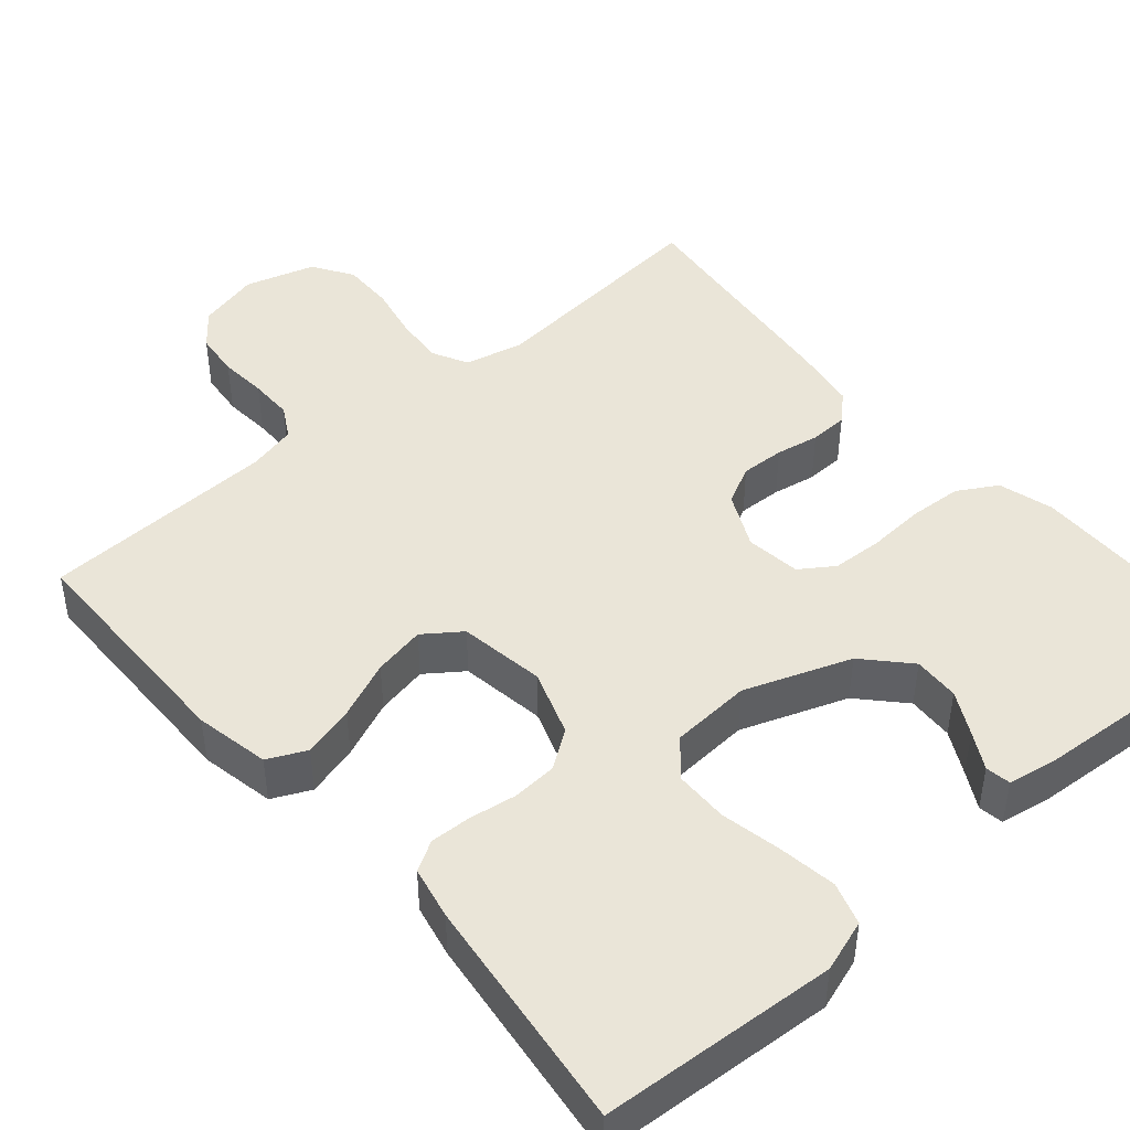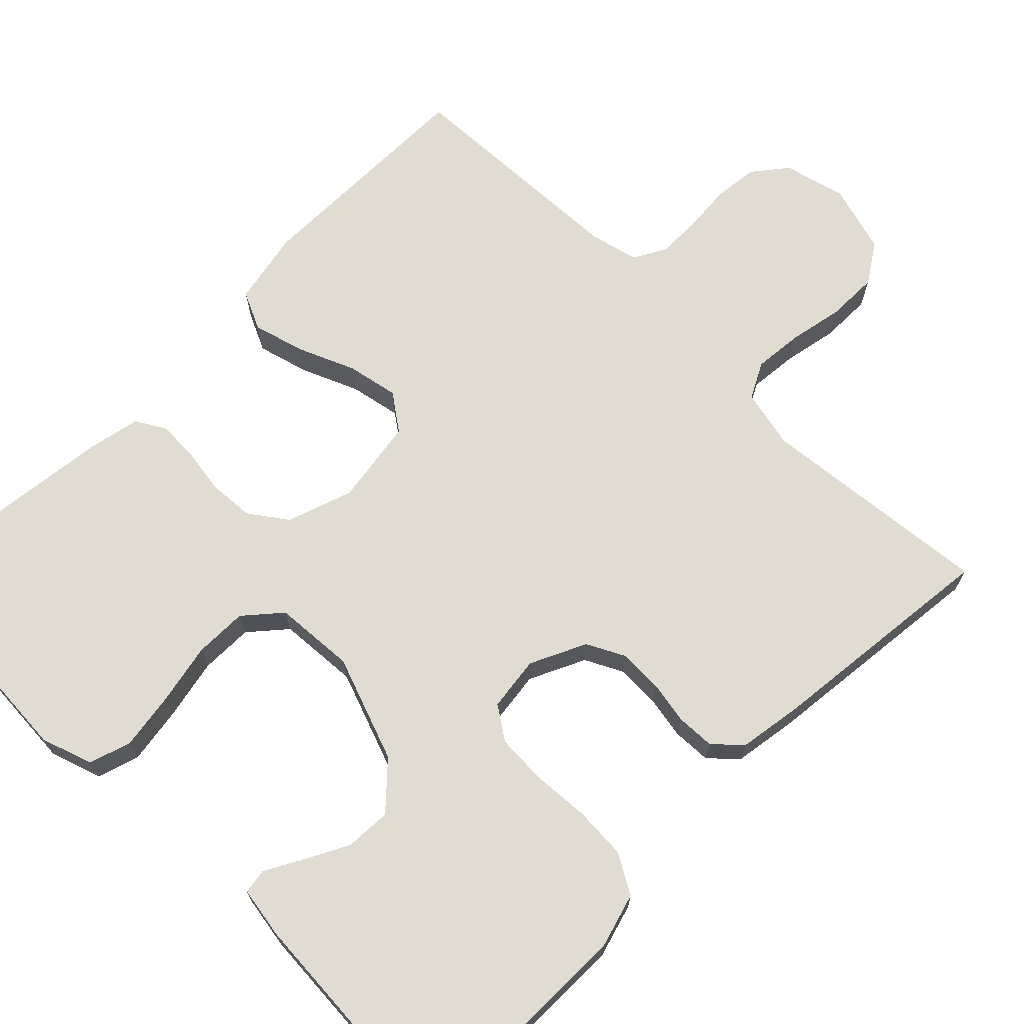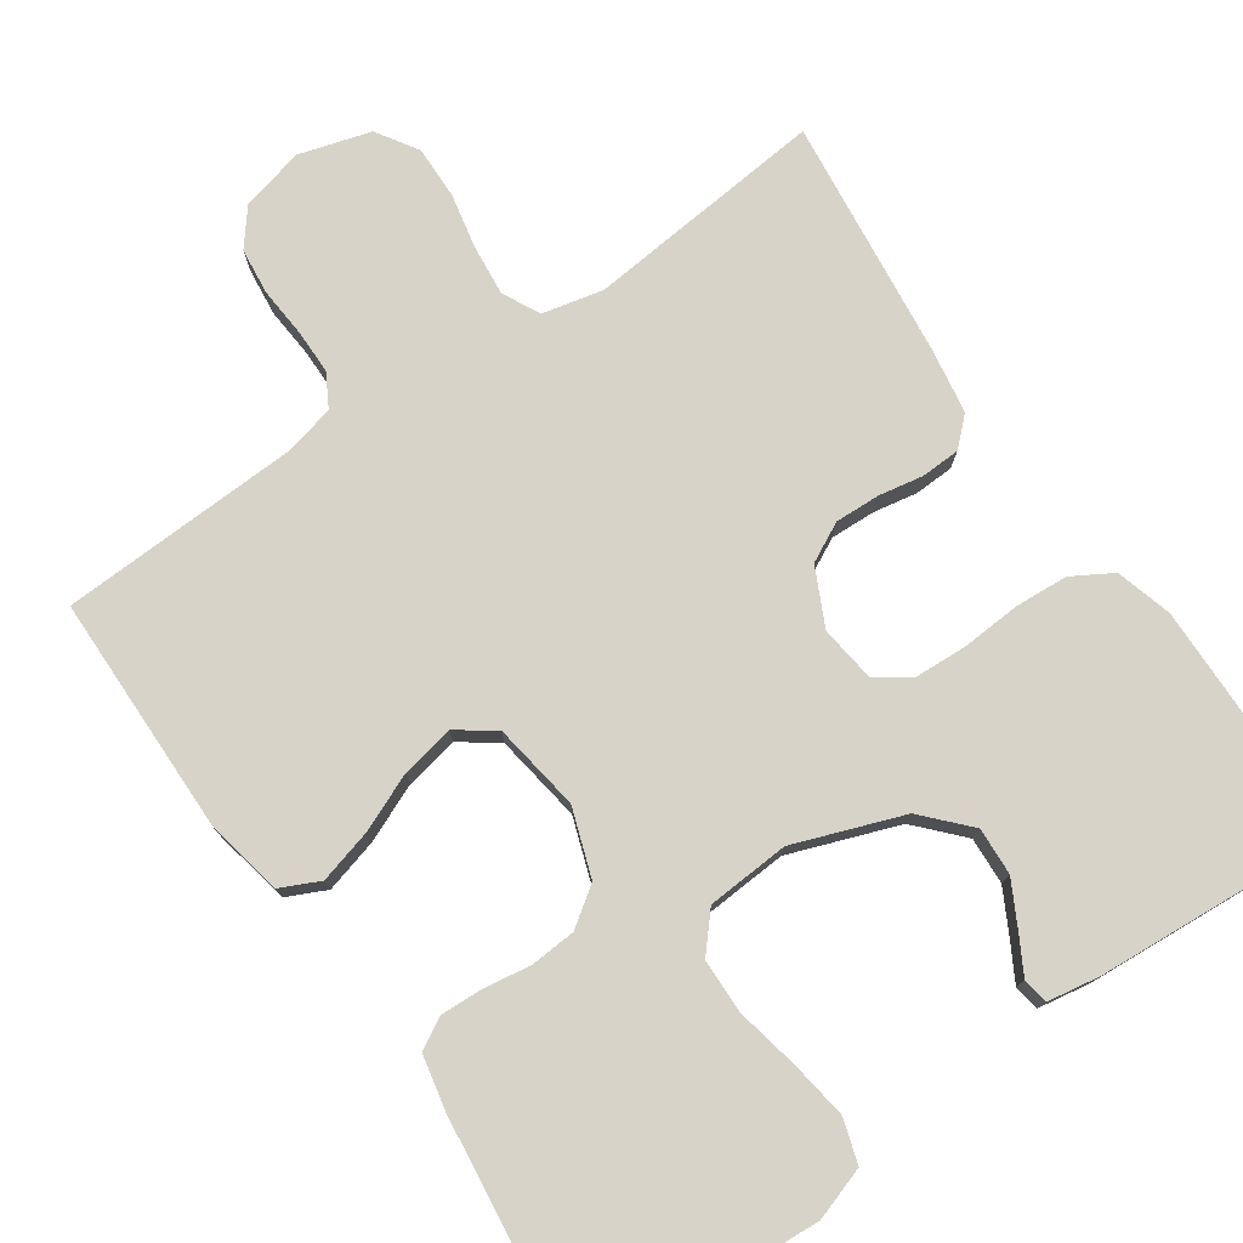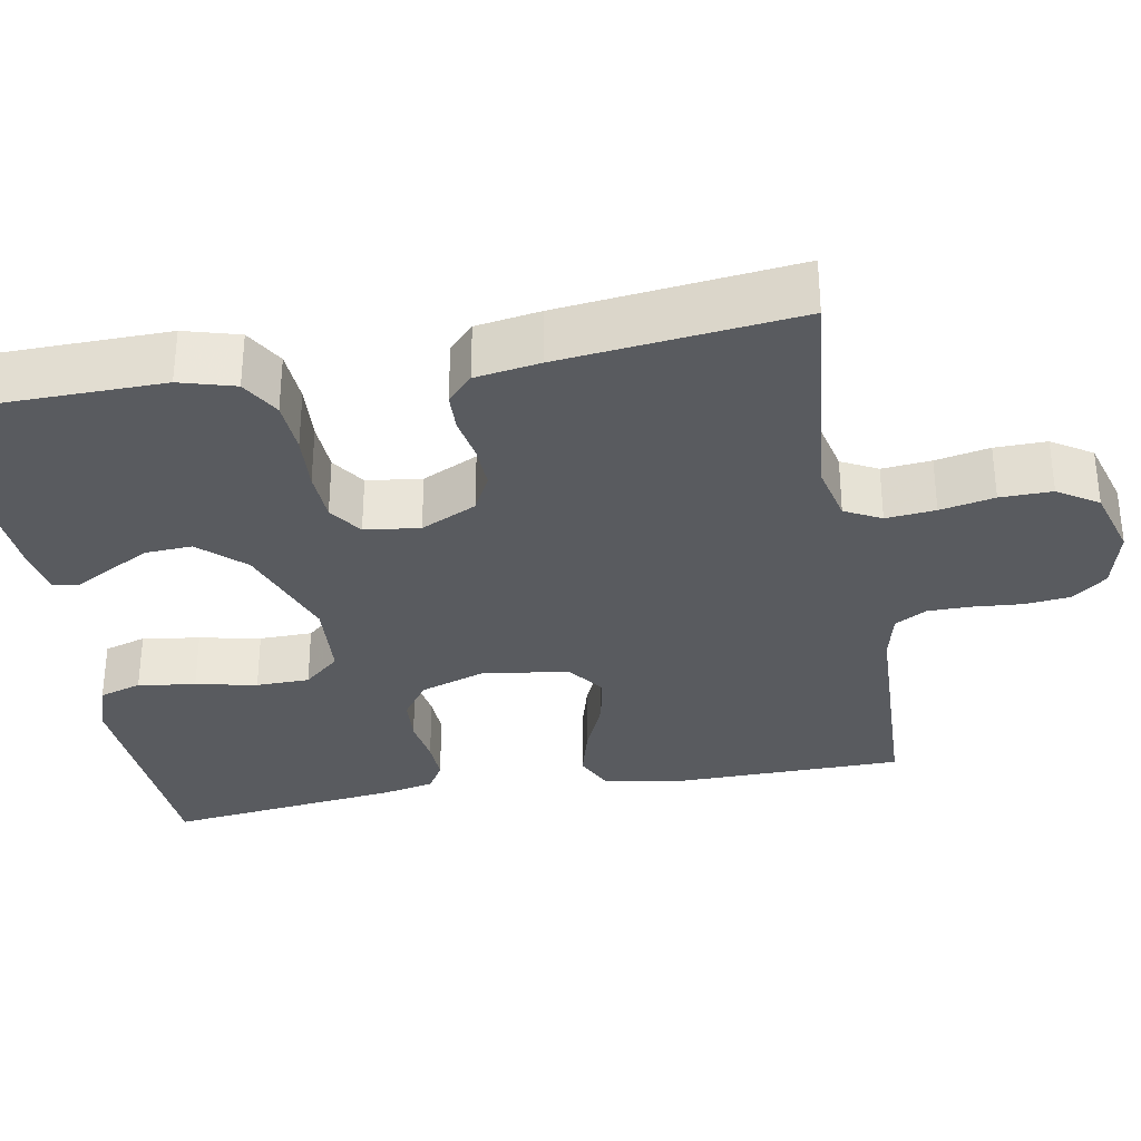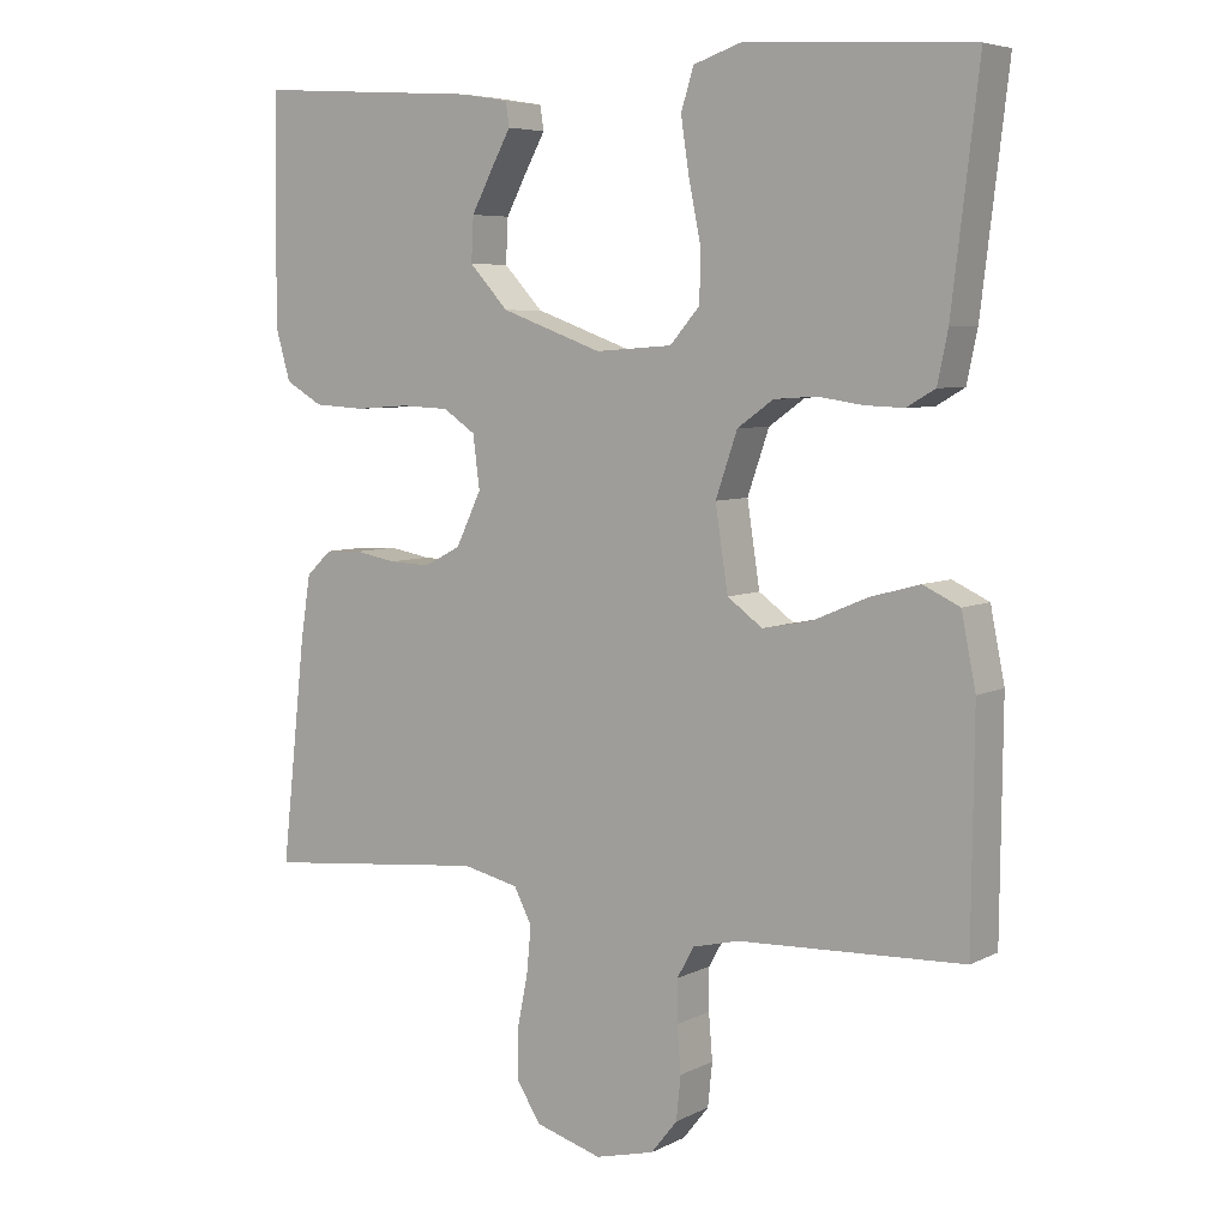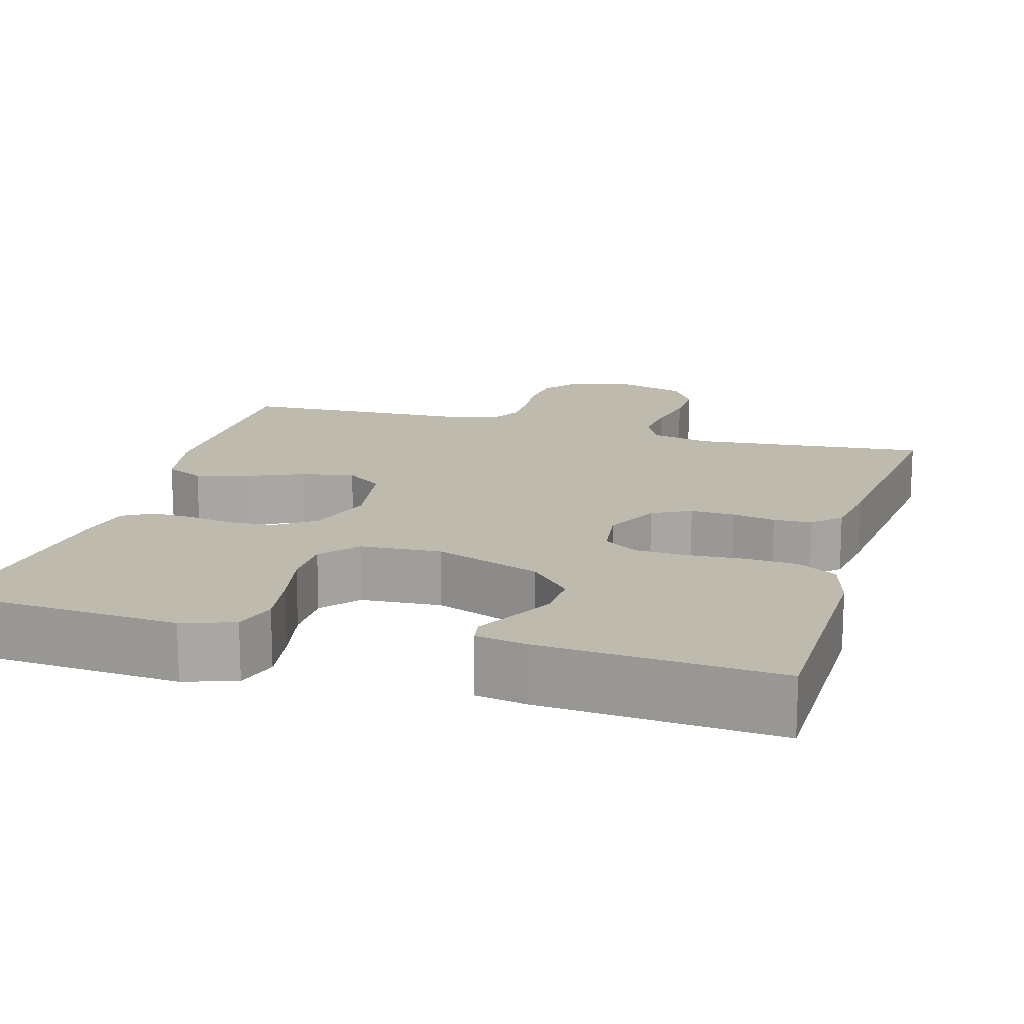
<metadata>
{"format":"obj","ext":"obj","renderer":"f3d","projection":"perspective","resolution":1024,"background":"white","views":[{"elev":45.3,"azim":-40.6,"up":"+Y"},{"elev":69.0,"azim":44.7,"up":"+Y"},{"elev":76.6,"azim":-34.5,"up":"+Y"},{"elev":-32.4,"azim":100.3,"up":"+Y"},{"elev":6.1,"azim":-145.4,"up":"+Z"},{"elev":15.8,"azim":16.1,"up":"+Y"}]}
</metadata>
<code>
v 0.5 0.07 -0.5
v 0.2 0.07 -0.47
v 0.125 0.07 -0.487
v 0.101 0.07 -0.533
v 0.107 0.07 -0.596
v 0.121 0.07 -0.665
v 0.122 0.07 -0.731
v 0.089 0.07 -0.782
v 0 0.07 -0.808
v -0.079 0.07 -0.788
v -0.114 0.07 -0.744
v -0.12 0.07 -0.686
v -0.115 0.07 -0.625
v -0.115 0.07 -0.569
v -0.138 0.07 -0.528
v -0.2 0.07 -0.513
v -0.5 0.07 -0.5
v -0.503 0.07 -0.2
v -0.484 0.07 -0.105
v -0.435 0.07 -0.082
v -0.369 0.07 -0.1
v -0.296 0.07 -0.131
v -0.23 0.07 -0.144
v -0.183 0.07 -0.11
v -0.166 0.07 0
v -0.195 0.07 0.084
v -0.243 0.07 0.118
v -0.3 0.07 0.122
v -0.36 0.07 0.113
v -0.412 0.07 0.111
v -0.45 0.07 0.133
v -0.464 0.07 0.2
v -0.5 0.07 0.5
v -0.2 0.07 0.519
v -0.134 0.07 0.497
v -0.117 0.07 0.443
v -0.128 0.07 0.37
v -0.144 0.07 0.292
v -0.143 0.07 0.224
v -0.103 0.07 0.178
v 0 0.07 0.171
v 0.135 0.07 0.22
v 0.187 0.07 0.276
v 0.184 0.07 0.335
v 0.155 0.07 0.39
v 0.129 0.07 0.437
v 0.134 0.07 0.469
v 0.2 0.07 0.48
v 0.5 0.07 0.5
v 0.504 0.07 0.2
v 0.484 0.07 0.13
v 0.434 0.07 0.101
v 0.366 0.07 0.097
v 0.294 0.07 0.102
v 0.229 0.07 0.099
v 0.186 0.07 0.07
v 0.177 0.07 0
v 0.211 0.07 -0.071
v 0.26 0.07 -0.096
v 0.316 0.07 -0.094
v 0.371 0.07 -0.084
v 0.42 0.07 -0.086
v 0.454 0.07 -0.118
v 0.467 0.07 -0.2
v 0.5 0 -0.5
v 0.2 0 -0.47
v 0.125 0 -0.487
v 0.101 0 -0.533
v 0.107 0 -0.596
v 0.121 0 -0.665
v 0.122 0 -0.731
v 0.089 0 -0.782
v 0 0 -0.808
v -0.079 0 -0.788
v -0.114 0 -0.744
v -0.12 0 -0.686
v -0.115 0 -0.625
v -0.115 0 -0.569
v -0.138 0 -0.528
v -0.2 0 -0.513
v -0.5 0 -0.5
v -0.503 0 -0.2
v -0.484 0 -0.105
v -0.435 0 -0.082
v -0.369 0 -0.1
v -0.296 0 -0.131
v -0.23 0 -0.144
v -0.183 0 -0.11
v -0.166 0 0
v -0.195 0 0.084
v -0.243 0 0.118
v -0.3 0 0.122
v -0.36 0 0.113
v -0.412 0 0.111
v -0.45 0 0.133
v -0.464 0 0.2
v -0.5 0 0.5
v -0.2 0 0.519
v -0.134 0 0.497
v -0.117 0 0.443
v -0.128 0 0.37
v -0.144 0 0.292
v -0.143 0 0.224
v -0.103 0 0.178
v 0 0 0.171
v 0.135 0 0.22
v 0.187 0 0.276
v 0.184 0 0.335
v 0.155 0 0.39
v 0.129 0 0.437
v 0.134 0 0.469
v 0.2 0 0.48
v 0.5 0 0.5
v 0.504 0 0.2
v 0.484 0 0.13
v 0.434 0 0.101
v 0.366 0 0.097
v 0.294 0 0.102
v 0.229 0 0.099
v 0.186 0 0.07
v 0.177 0 0
v 0.211 0 -0.071
v 0.26 0 -0.096
v 0.316 0 -0.094
v 0.371 0 -0.084
v 0.42 0 -0.086
v 0.454 0 -0.118
v 0.467 0 -0.2
f 63 64 1 2
f 60 61 62 63
f 59 60 63 2
f 58 59 2 3
f 57 58 3 4
f 56 57 4
f 51 52 53 54
f 51 54 55
f 50 51 55
f 49 50 55
f 48 49 55 56
f 45 46 47 48
f 44 45 48
f 43 44 48
f 35 36 37 38
f 33 34 35 38
f 33 38 39
f 32 33 39 40
f 28 29 30 31
f 27 28 31 32
f 19 20 21 22
f 19 22 23
f 16 17 18 19
f 15 16 19 23
f 14 15 23 24
f 10 11 12 13
f 10 13 14
f 5 6 7 8
f 4 5 8 9
f 43 48 56
f 42 43 56 4
f 41 42 4 9
f 27 32 40 41
f 26 27 41
f 25 26 41
f 14 24 25 41
f 9 10 14 41
f 66 65 128 127
f 127 126 125 124
f 66 127 124 123
f 67 66 123 122
f 68 67 122 121
f 68 121 120
f 118 117 116 115
f 119 118 115
f 119 115 114
f 119 114 113
f 120 119 113 112
f 112 111 110 109
f 112 109 108
f 112 108 107
f 102 101 100 99
f 102 99 98 97
f 103 102 97
f 104 103 97 96
f 95 94 93 92
f 96 95 92 91
f 86 85 84 83
f 87 86 83
f 83 82 81 80
f 87 83 80 79
f 88 87 79 78
f 77 76 75 74
f 78 77 74
f 72 71 70 69
f 73 72 69 68
f 120 112 107
f 68 120 107 106
f 73 68 106 105
f 105 104 96 91
f 105 91 90
f 105 90 89
f 105 89 88 78
f 105 78 74 73
f 1 65 66 2
f 2 66 67 3
f 3 67 68 4
f 4 68 69 5
f 5 69 70 6
f 6 70 71 7
f 7 71 72 8
f 8 72 73 9
f 9 73 74 10
f 10 74 75 11
f 11 75 76 12
f 12 76 77 13
f 13 77 78 14
f 14 78 79 15
f 15 79 80 16
f 16 80 81 17
f 17 81 82 18
f 18 82 83 19
f 19 83 84 20
f 20 84 85 21
f 21 85 86 22
f 22 86 87 23
f 23 87 88 24
f 24 88 89 25
f 25 89 90 26
f 26 90 91 27
f 27 91 92 28
f 28 92 93 29
f 29 93 94 30
f 30 94 95 31
f 31 95 96 32
f 32 96 97 33
f 33 97 98 34
f 34 98 99 35
f 35 99 100 36
f 36 100 101 37
f 37 101 102 38
f 38 102 103 39
f 39 103 104 40
f 40 104 105 41
f 41 105 106 42
f 42 106 107 43
f 43 107 108 44
f 44 108 109 45
f 45 109 110 46
f 46 110 111 47
f 47 111 112 48
f 48 112 113 49
f 49 113 114 50
f 50 114 115 51
f 51 115 116 52
f 52 116 117 53
f 53 117 118 54
f 54 118 119 55
f 55 119 120 56
f 56 120 121 57
f 57 121 122 58
f 58 122 123 59
f 59 123 124 60
f 60 124 125 61
f 61 125 126 62
f 62 126 127 63
f 63 127 128 64
f 64 128 65 1

</code>
